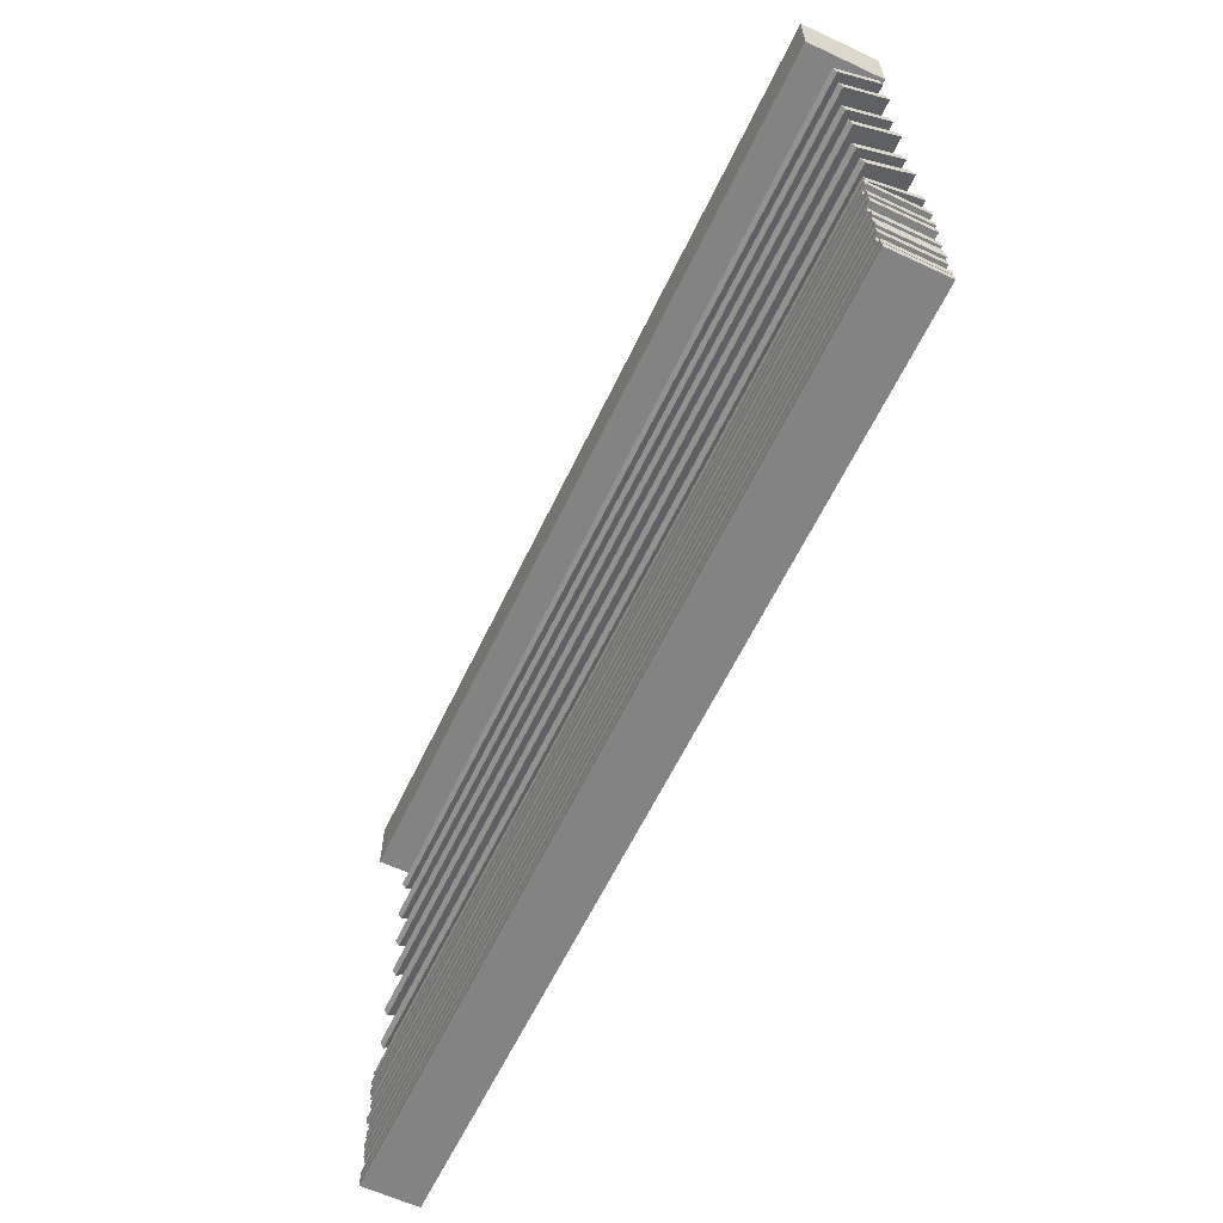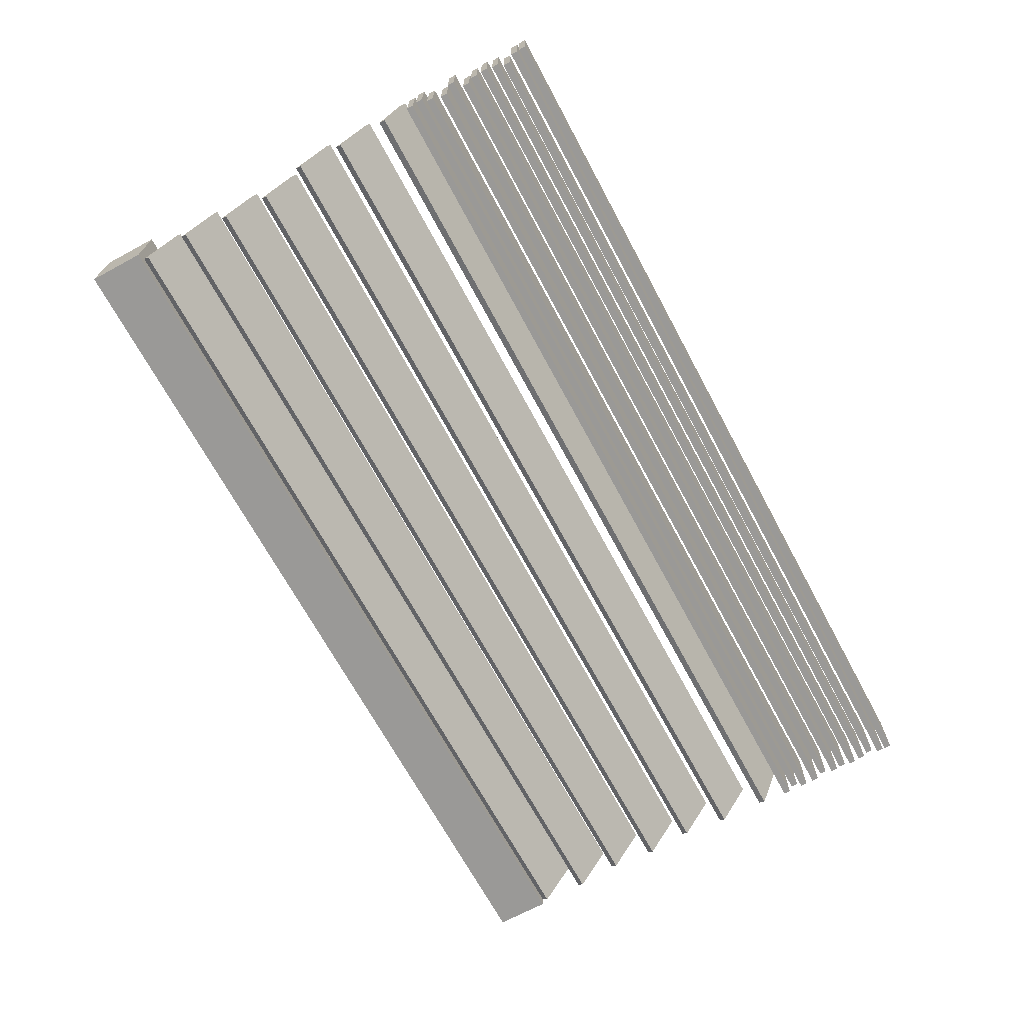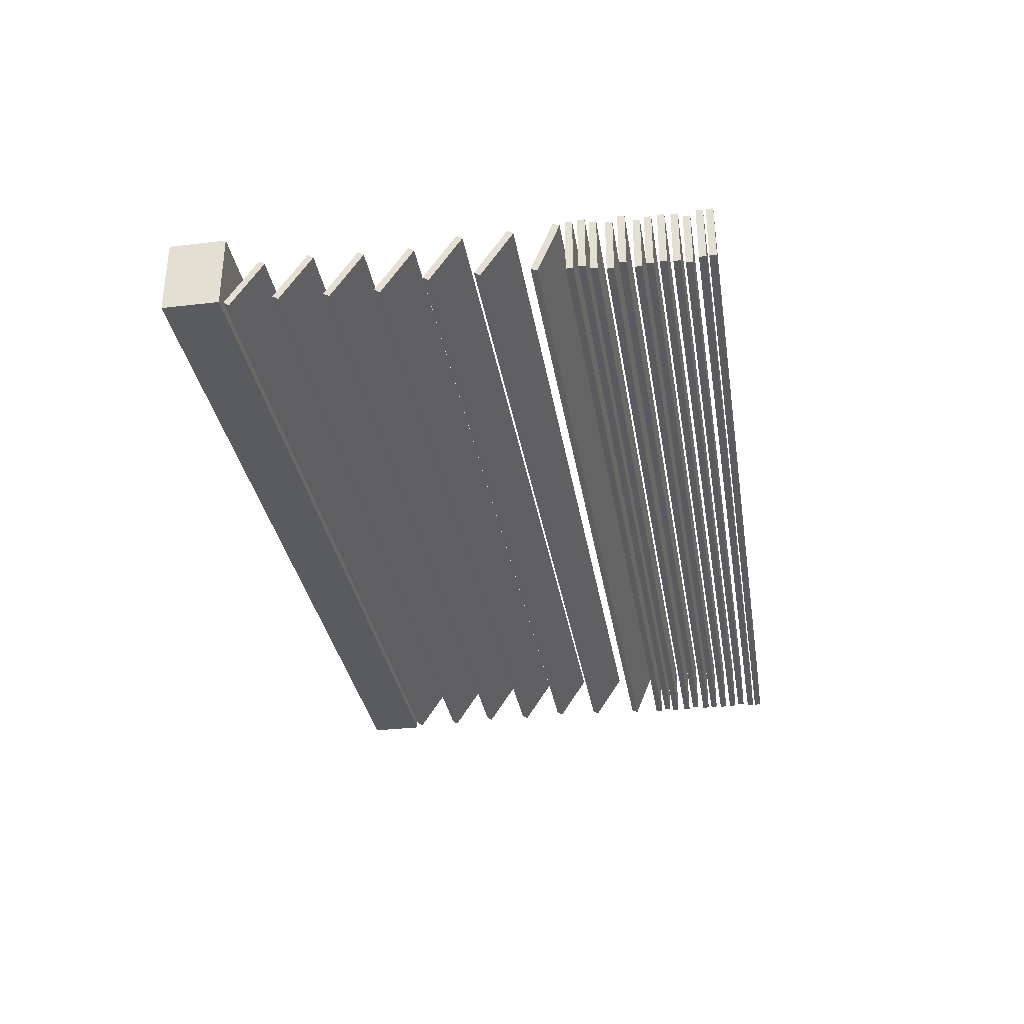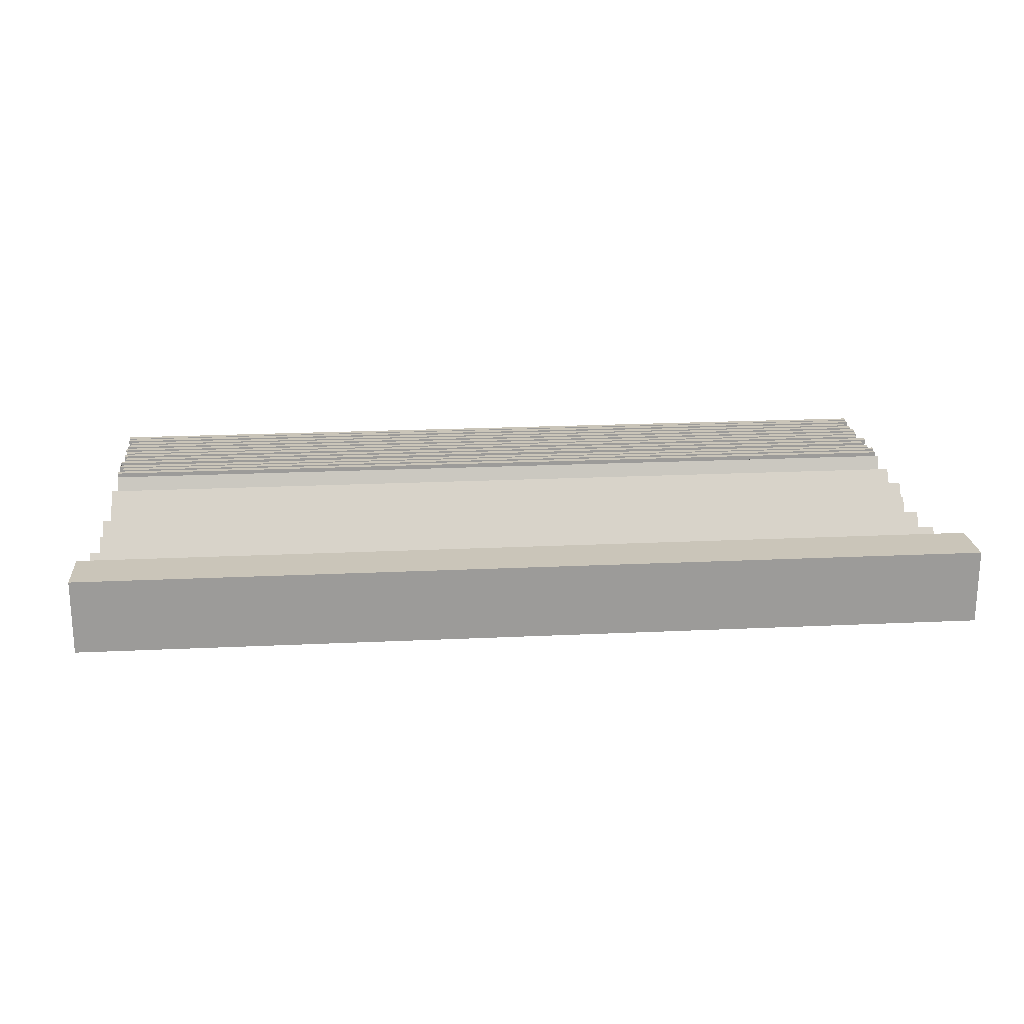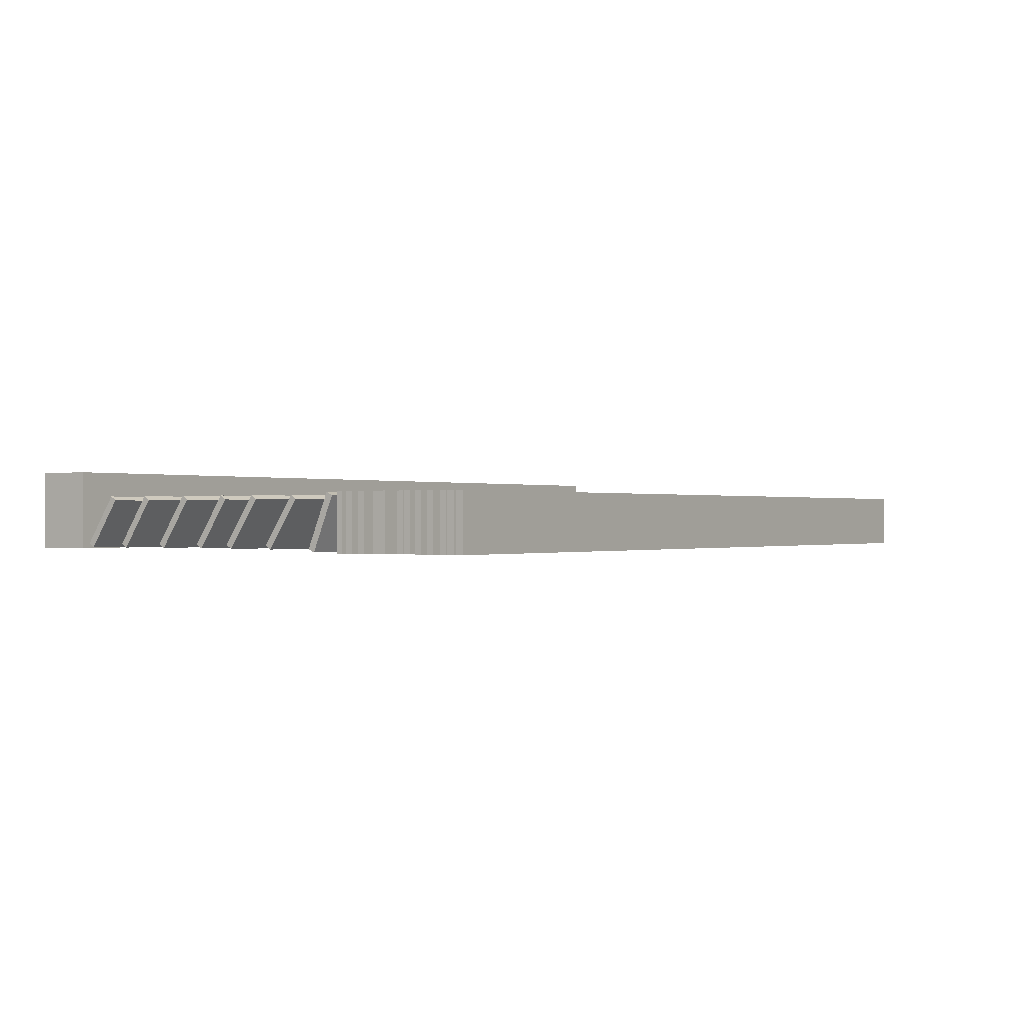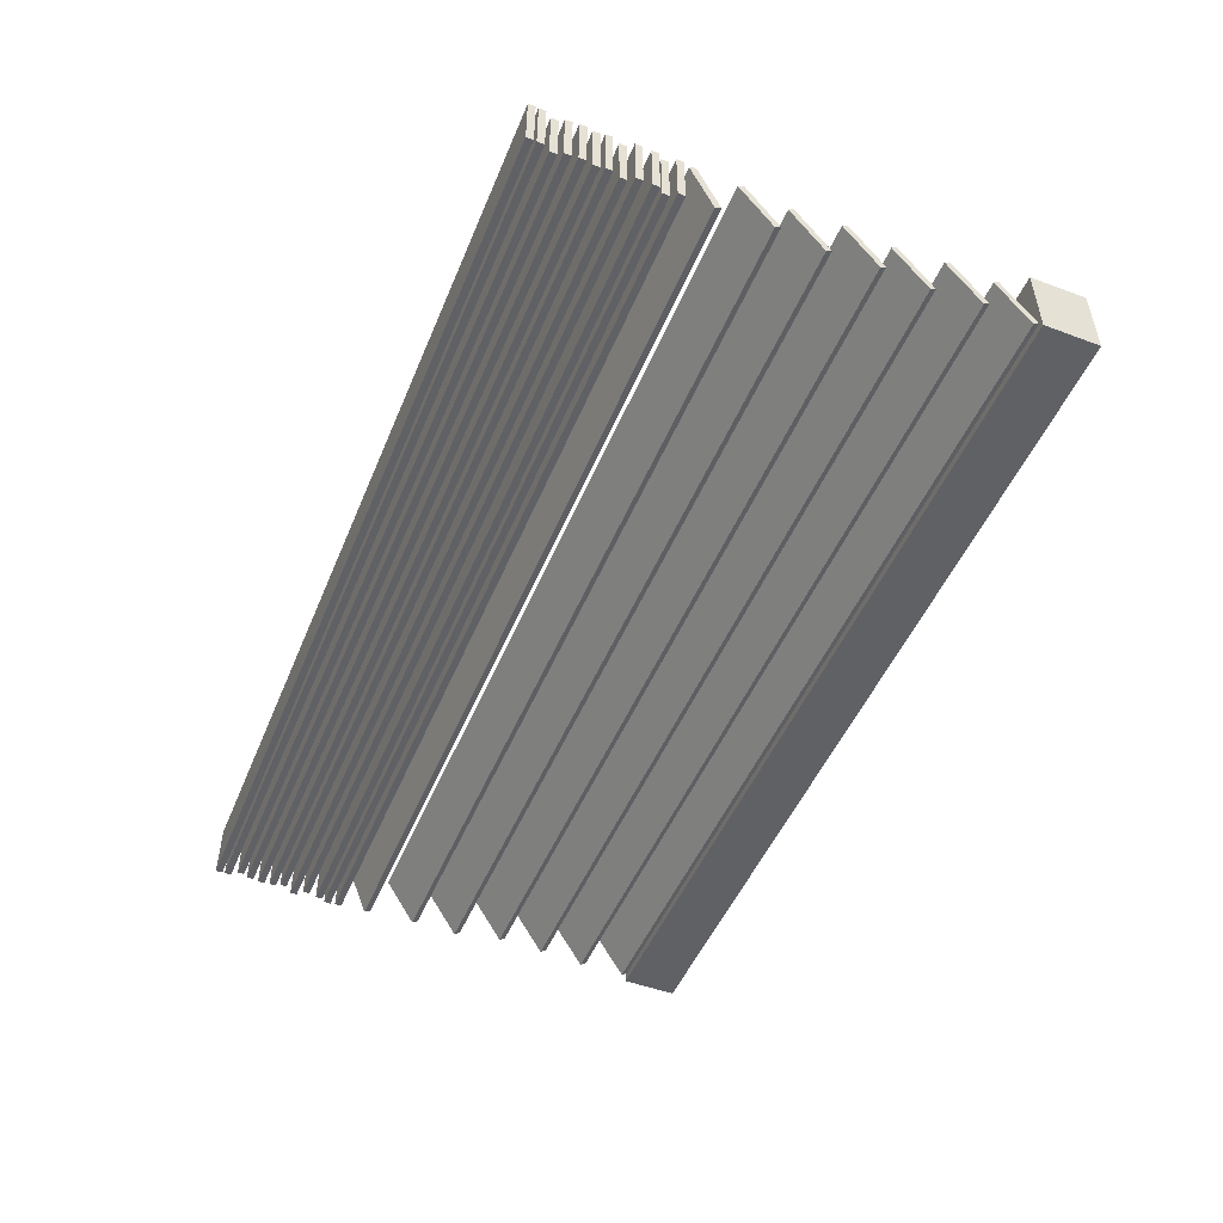
<metadata>
{"format":"obj","ext":"obj","renderer":"f3d","projection":"perspective","resolution":1024,"background":"white","views":[{"elev":-61.2,"azim":64.6,"up":"+Y"},{"elev":-68.9,"azim":-61.7,"up":"+Z"},{"elev":-32.7,"azim":-80.9,"up":"+Z"},{"elev":20.7,"azim":175.1,"up":"+Z"},{"elev":-0.2,"azim":-55.6,"up":"+Z"},{"elev":-49.5,"azim":67.8,"up":"+Z"}]}
</metadata>
<code>
v -95.55 -5.818 -5.457
v 95.55 -5.818 -5.457
v -95.55 -5.818 10.3
v 95.55 -5.818 10.3
v -95.55 5.818 10.3
v 95.55 5.818 10.3
v -95.55 5.818 -5.457
v 95.55 5.818 -5.457
v -94.03 -13.82 4.446
v 94.97 -13.82 4.446
v -94.03 -12.63 5.24
v 94.97 -12.63 5.24
v -94.03 -6.179 -4.446
v 94.97 -6.179 -4.446
v -94.03 -7.372 -5.24
v 94.97 -7.372 -5.24
v -94.36 -23.82 4.446
v 95.32 -23.82 4.446
v -94.36 -22.63 5.24
v 95.32 -22.63 5.24
v -94.36 -16.18 -4.446
v 95.32 -16.18 -4.446
v -94.36 -17.37 -5.24
v 95.32 -17.37 -5.24
v -93.63 -33.82 4.446
v 94.44 -33.82 4.446
v -93.63 -32.63 5.24
v 94.44 -32.63 5.24
v -93.63 -26.18 -4.446
v 94.44 -26.18 -4.446
v -93.63 -27.37 -5.24
v 94.44 -27.37 -5.24
v -93.24 -43.82 4.446
v 95.14 -43.82 4.446
v -93.24 -42.63 5.24
v 95.14 -42.63 5.24
v -93.24 -36.18 -4.446
v 95.14 -36.18 -4.446
v -93.24 -37.37 -5.24
v 95.14 -37.37 -5.24
v -95.3 -53.82 4.446
v 94.48 -53.82 4.446
v -95.3 -52.63 5.24
v 94.48 -52.63 5.24
v -95.3 -46.18 -4.446
v 94.48 -46.18 -4.446
v -95.3 -47.37 -5.24
v 94.48 -47.37 -5.24
v -95.14 -63.82 4.446
v 95.36 -63.82 4.446
v -95.14 -62.63 5.24
v 95.36 -62.63 5.24
v -95.14 -56.18 -4.446
v 95.36 -56.18 -4.446
v -95.14 -57.37 -5.24
v 95.36 -57.37 -5.24
v -95.26 -72.86 5.115
v 95.19 -72.86 5.115
v -95.26 -71.54 5.657
v 95.19 -71.54 5.657
v -95.26 -67.14 -5.115
v 95.19 -67.14 -5.115
v -95.26 -68.46 -5.657
v 95.19 -68.46 -5.657
v -95.15 -75.3 5.818
v 95.41 -75.3 5.818
v -95.15 -73.86 5.818
v 95.41 -73.86 5.818
v -95.15 -73.86 -5.818
v 95.41 -73.86 -5.818
v -95.15 -75.3 -5.818
v 95.41 -75.3 -5.818
v -95.38 -77.73 5.818
v 94.42 -77.73 5.818
v -95.38 -76.3 5.818
v 94.42 -76.3 5.818
v -95.38 -76.3 -5.818
v 94.42 -76.3 -5.818
v -95.38 -77.73 -5.818
v 94.42 -77.73 -5.818
v -94.5 -79.88 5.818
v 95.35 -79.88 5.818
v -94.5 -78.45 5.818
v 95.35 -78.45 5.818
v -94.5 -78.45 -5.818
v 95.35 -78.45 -5.818
v -94.5 -79.88 -5.818
v 95.35 -79.88 -5.818
v -93.91 -82.96 5.818
v 95.42 -82.96 5.818
v -93.91 -81.53 5.818
v 95.42 -81.53 5.818
v -93.91 -81.53 -5.818
v 95.42 -81.53 -5.818
v -93.91 -82.96 -5.818
v 95.42 -82.96 -5.818
v -95.28 -85.46 5.818
v 94.48 -85.46 5.818
v -95.28 -84.03 5.818
v 94.48 -84.03 5.818
v -95.28 -84.03 -5.818
v 94.48 -84.03 -5.818
v -95.28 -85.46 -5.818
v 94.48 -85.46 -5.818
v -93.62 -88.27 5.818
v 95.18 -88.27 5.818
v -93.62 -86.84 5.818
v 95.18 -86.84 5.818
v -93.62 -86.84 -5.818
v 95.18 -86.84 -5.818
v -93.62 -88.27 -5.818
v 95.18 -88.27 -5.818
v -94.24 -90.5 5.818
v 94.97 -90.5 5.818
v -94.24 -89.07 5.818
v 94.97 -89.07 5.818
v -94.24 -89.07 -5.818
v 94.97 -89.07 -5.818
v -94.24 -90.5 -5.818
v 94.97 -90.5 -5.818
v -94.41 -93.06 5.818
v 95.33 -93.06 5.818
v -94.41 -91.63 5.818
v 95.33 -91.63 5.818
v -94.41 -91.63 -5.818
v 95.33 -91.63 -5.818
v -94.41 -93.06 -5.818
v 95.33 -93.06 -5.818
v -94.12 -95.63 5.818
v 95.15 -95.63 5.818
v -94.12 -94.2 5.818
v 95.15 -94.2 5.818
v -94.12 -94.2 -5.818
v 95.15 -94.2 -5.818
v -94.12 -95.63 -5.818
v 95.15 -95.63 -5.818
v -93.29 -97.93 5.818
v 94.55 -97.93 5.818
v -93.29 -96.5 5.818
v 94.55 -96.5 5.818
v -93.29 -96.5 -5.818
v 94.55 -96.5 -5.818
v -93.29 -97.93 -5.818
v 94.55 -97.93 -5.818
v -94.54 -100.5 5.818
v 95.43 -100.5 5.818
v -94.54 -99.05 5.818
v 95.43 -99.05 5.818
v -94.54 -99.05 -5.818
v 95.43 -99.05 -5.818
v -94.54 -100.5 -5.818
v 95.43 -100.5 -5.818
v -94.59 -102.4 5.818
v 95.51 -102.4 5.818
v -94.59 -101 5.818
v 95.51 -101 5.818
v -94.59 -101 -5.818
v 95.51 -101 -5.818
v -94.59 -102.4 -5.818
v 95.51 -102.4 -5.818
f 1 2 4 3
f 3 4 6 5
f 5 6 8 7
f 7 8 2 1
f 2 8 6 4
f 7 1 3 5
f 9 10 12 11
f 11 12 14 13
f 13 14 16 15
f 15 16 10 9
f 10 16 14 12
f 15 9 11 13
f 17 18 20 19
f 19 20 22 21
f 21 22 24 23
f 23 24 18 17
f 18 24 22 20
f 23 17 19 21
f 25 26 28 27
f 27 28 30 29
f 29 30 32 31
f 31 32 26 25
f 26 32 30 28
f 31 25 27 29
f 33 34 36 35
f 35 36 38 37
f 37 38 40 39
f 39 40 34 33
f 34 40 38 36
f 39 33 35 37
f 41 42 44 43
f 43 44 46 45
f 45 46 48 47
f 47 48 42 41
f 42 48 46 44
f 47 41 43 45
f 49 50 52 51
f 51 52 54 53
f 53 54 56 55
f 55 56 50 49
f 50 56 54 52
f 55 49 51 53
f 57 58 60 59
f 59 60 62 61
f 61 62 64 63
f 63 64 58 57
f 58 64 62 60
f 63 57 59 61
f 65 66 68 67
f 67 68 70 69
f 69 70 72 71
f 71 72 66 65
f 66 72 70 68
f 71 65 67 69
f 73 74 76 75
f 75 76 78 77
f 77 78 80 79
f 79 80 74 73
f 74 80 78 76
f 79 73 75 77
f 81 82 84 83
f 83 84 86 85
f 85 86 88 87
f 87 88 82 81
f 82 88 86 84
f 87 81 83 85
f 89 90 92 91
f 91 92 94 93
f 93 94 96 95
f 95 96 90 89
f 90 96 94 92
f 95 89 91 93
f 97 98 100 99
f 99 100 102 101
f 101 102 104 103
f 103 104 98 97
f 98 104 102 100
f 103 97 99 101
f 105 106 108 107
f 107 108 110 109
f 109 110 112 111
f 111 112 106 105
f 106 112 110 108
f 111 105 107 109
f 113 114 116 115
f 115 116 118 117
f 117 118 120 119
f 119 120 114 113
f 114 120 118 116
f 119 113 115 117
f 121 122 124 123
f 123 124 126 125
f 125 126 128 127
f 127 128 122 121
f 122 128 126 124
f 127 121 123 125
f 129 130 132 131
f 131 132 134 133
f 133 134 136 135
f 135 136 130 129
f 130 136 134 132
f 135 129 131 133
f 137 138 140 139
f 139 140 142 141
f 141 142 144 143
f 143 144 138 137
f 138 144 142 140
f 143 137 139 141
f 145 146 148 147
f 147 148 150 149
f 149 150 152 151
f 151 152 146 145
f 146 152 150 148
f 151 145 147 149
f 153 154 156 155
f 155 156 158 157
f 157 158 160 159
f 159 160 154 153
f 154 160 158 156
f 159 153 155 157

</code>
